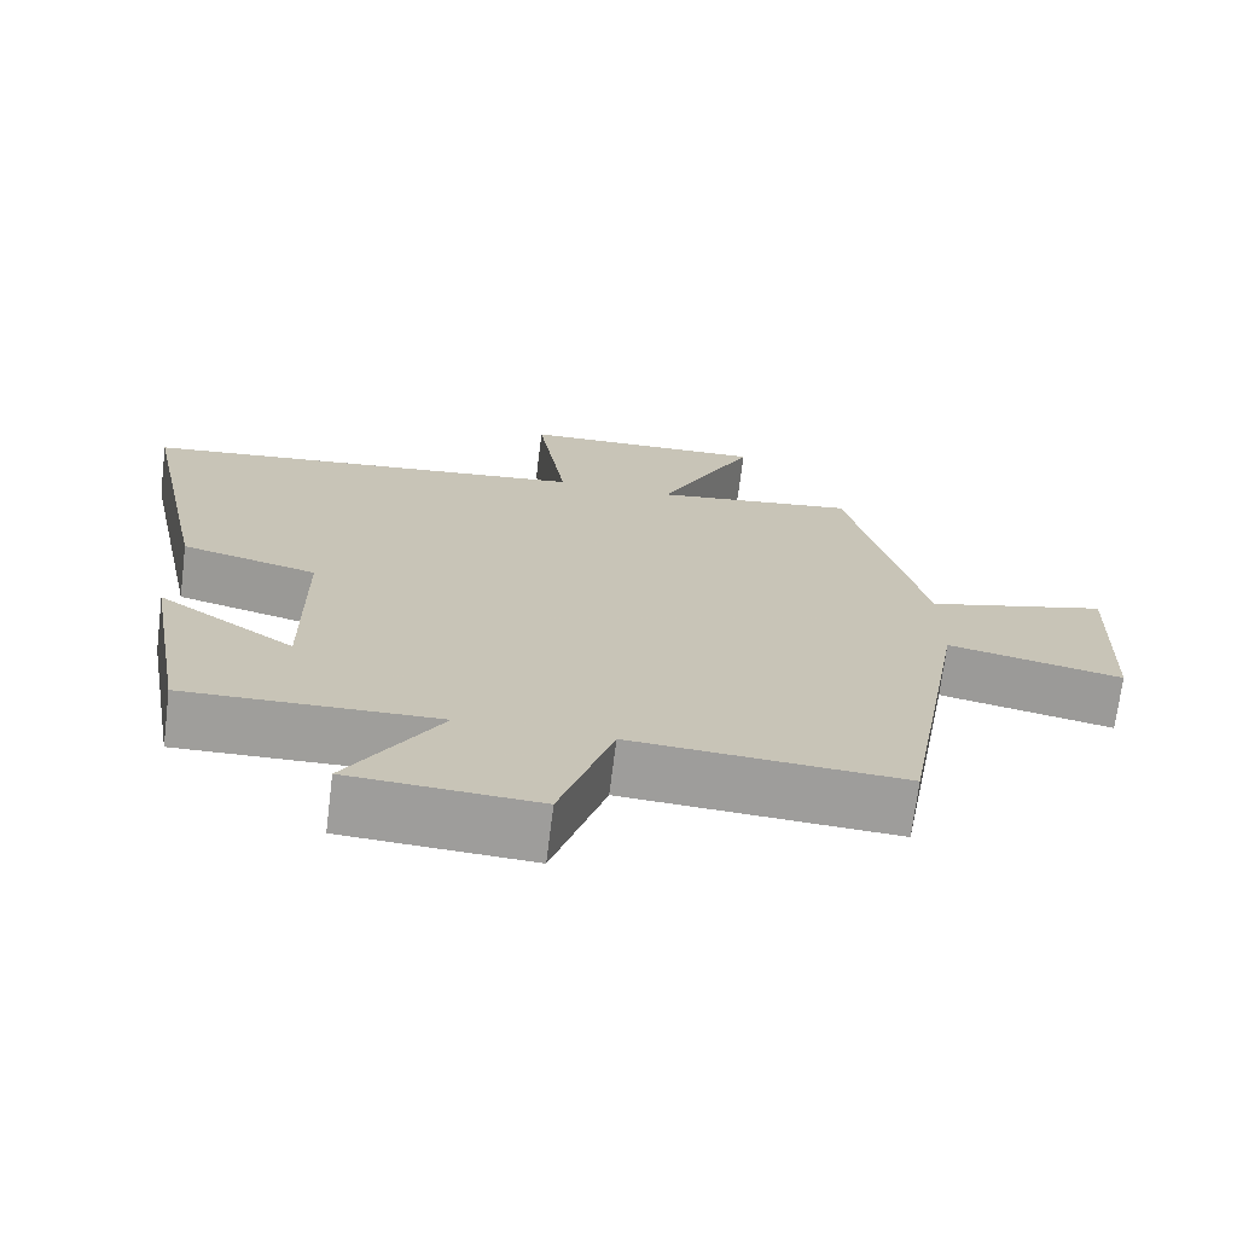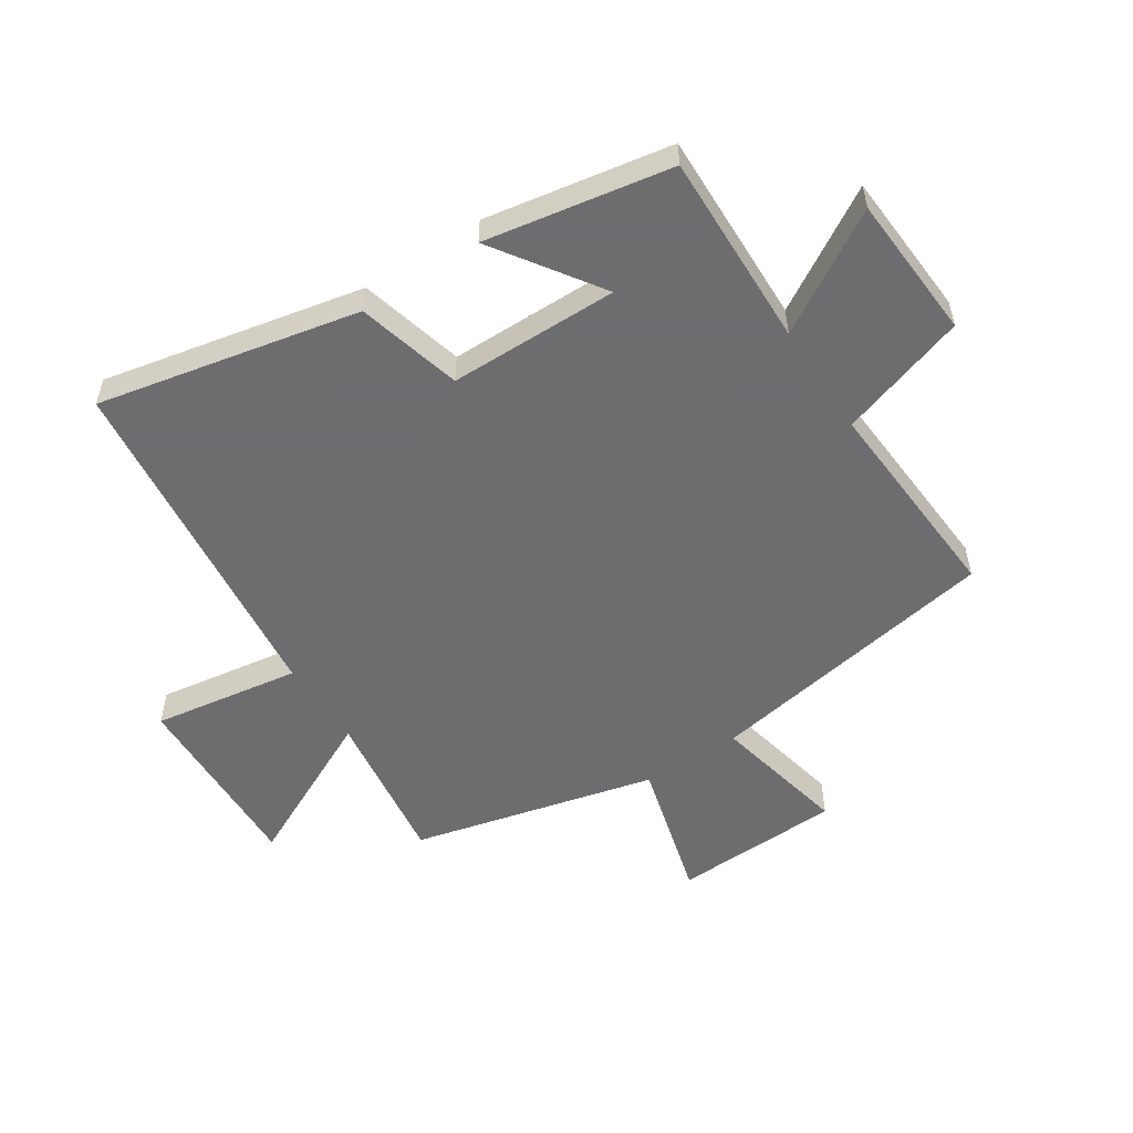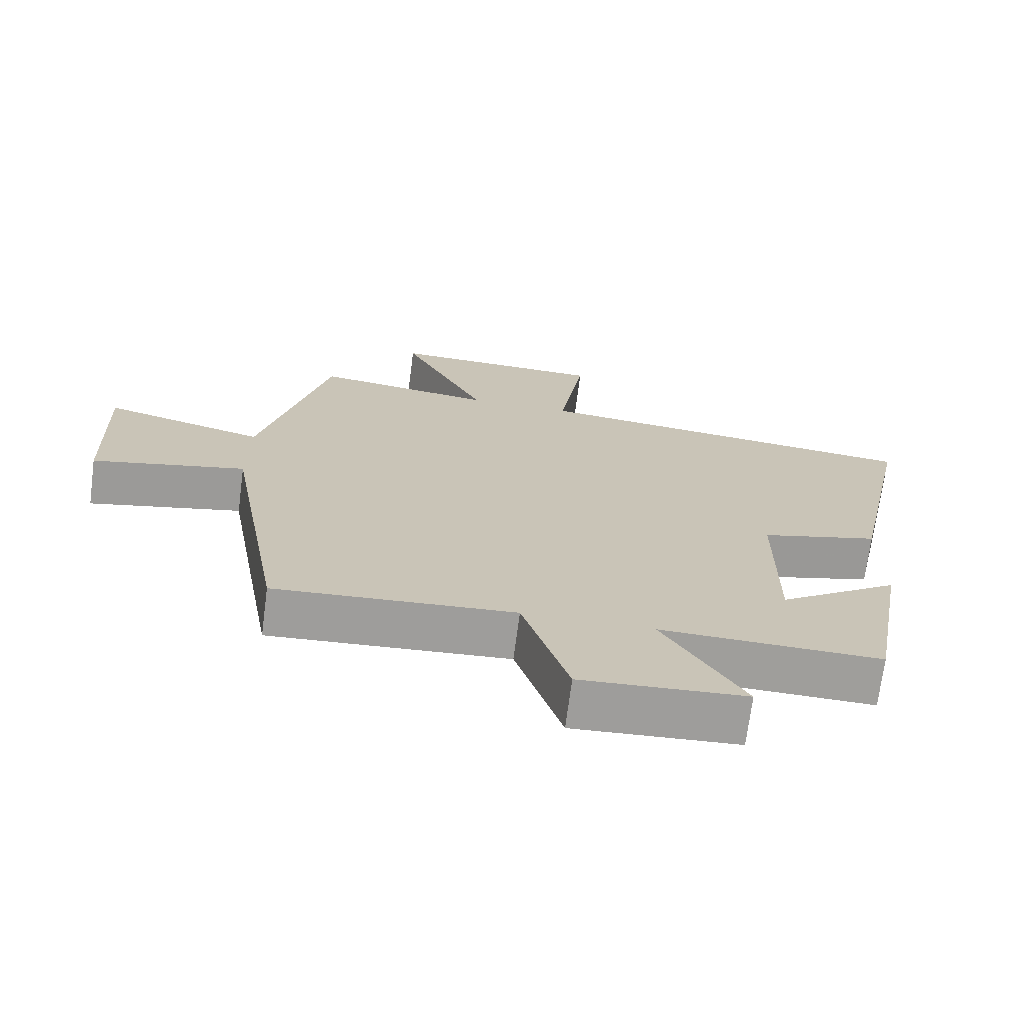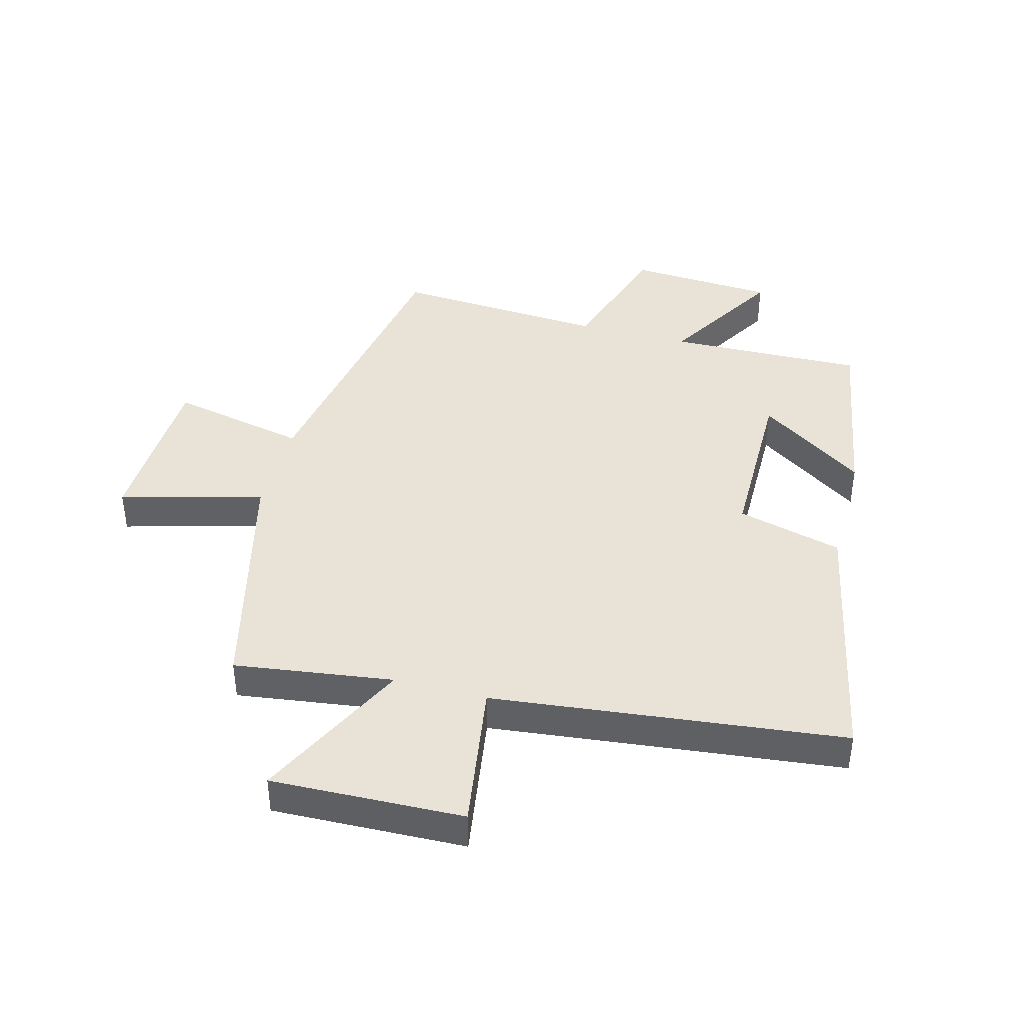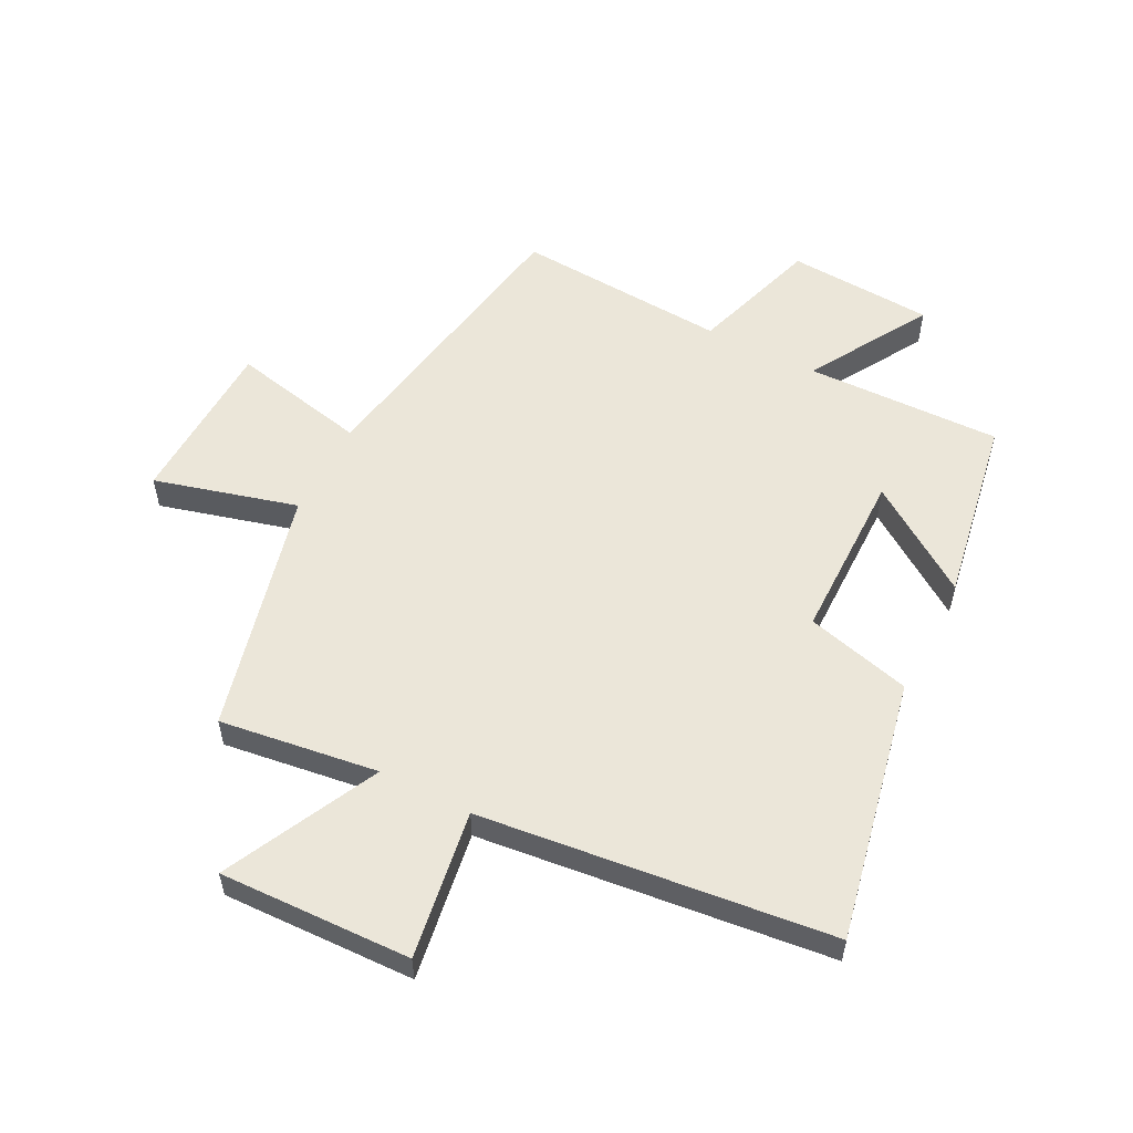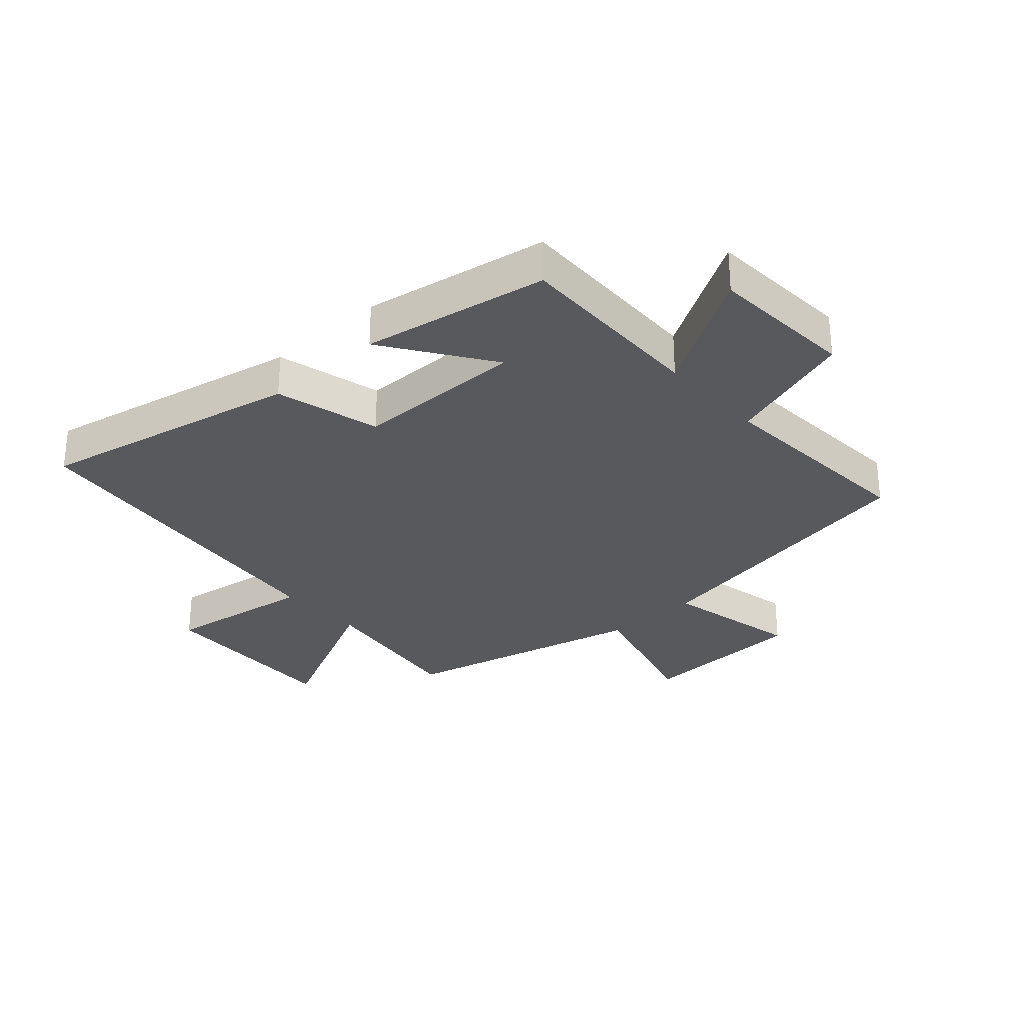
<metadata>
{"format":"obj","ext":"obj","renderer":"f3d","projection":"perspective","resolution":1024,"background":"white","views":[{"elev":-70.8,"azim":172.9,"up":"+Z"},{"elev":-54.1,"azim":123.2,"up":"+Y"},{"elev":-70.8,"azim":-7.4,"up":"+Z"},{"elev":41.6,"azim":15.0,"up":"+Y"},{"elev":55.6,"azim":27.2,"up":"+Y"},{"elev":-30.0,"azim":132.1,"up":"+Y"}]}
</metadata>
<code>
v 0.446 0.07 -0.509
v 0.124 0.07 -0.5
v 0.242 0.07 -0.698
v 0.002 0.07 -0.712
v -0.066 0.07 -0.5
v -0.415 0.07 -0.522
v -0.5 0.07 -0.032
v -0.725 0.07 -0.08
v -0.735 0.07 0.198
v -0.5 0.07 0.134
v -0.401 0.07 0.536
v -0.14 0.07 0.5
v -0.264 0.07 0.754
v 0.052 0.07 0.744
v 0.014 0.07 0.5
v 0.59 0.07 0.435
v 0.5 0.07 0.004
v 0.327 0.07 -0.041
v 0.325 0.07 -0.321
v 0.5 0.07 -0.202
v 0.446 0 -0.509
v 0.124 0 -0.5
v 0.242 0 -0.698
v 0.002 0 -0.712
v -0.066 0 -0.5
v -0.415 0 -0.522
v -0.5 0 -0.032
v -0.725 0 -0.08
v -0.735 0 0.198
v -0.5 0 0.134
v -0.401 0 0.536
v -0.14 0 0.5
v -0.264 0 0.754
v 0.052 0 0.744
v 0.014 0 0.5
v 0.59 0 0.435
v 0.5 0 0.004
v 0.327 0 -0.041
v 0.325 0 -0.321
v 0.5 0 -0.202
f 19 20 1 2
f 18 19 2
f 15 16 17 18
f 15 18 2
f 12 13 14 15
f 12 15 2
f 10 11 12 2
f 7 8 9 10
f 5 6 7 10
f 5 10 2 3
f 3 4 5
f 22 21 40 39
f 22 39 38
f 38 37 36 35
f 22 38 35
f 35 34 33 32
f 22 35 32
f 22 32 31 30
f 30 29 28 27
f 30 27 26 25
f 23 22 30 25
f 25 24 23
f 1 21 22 2
f 2 22 23 3
f 3 23 24 4
f 4 24 25 5
f 5 25 26 6
f 6 26 27 7
f 7 27 28 8
f 8 28 29 9
f 9 29 30 10
f 10 30 31 11
f 11 31 32 12
f 12 32 33 13
f 13 33 34 14
f 14 34 35 15
f 15 35 36 16
f 16 36 37 17
f 17 37 38 18
f 18 38 39 19
f 19 39 40 20
f 20 40 21 1

</code>
